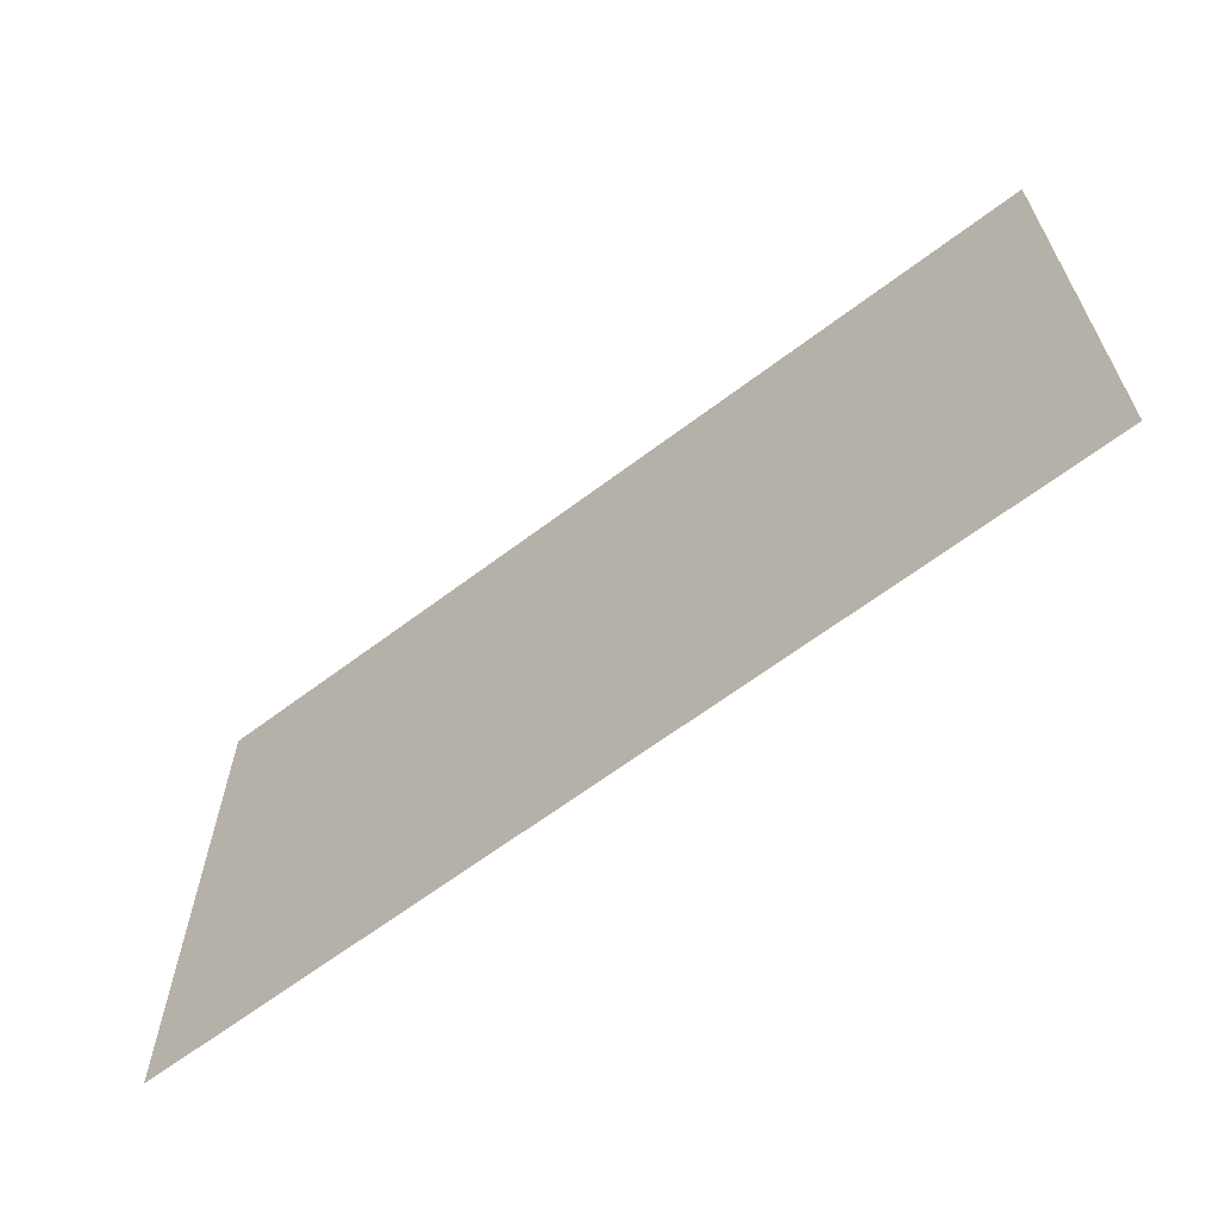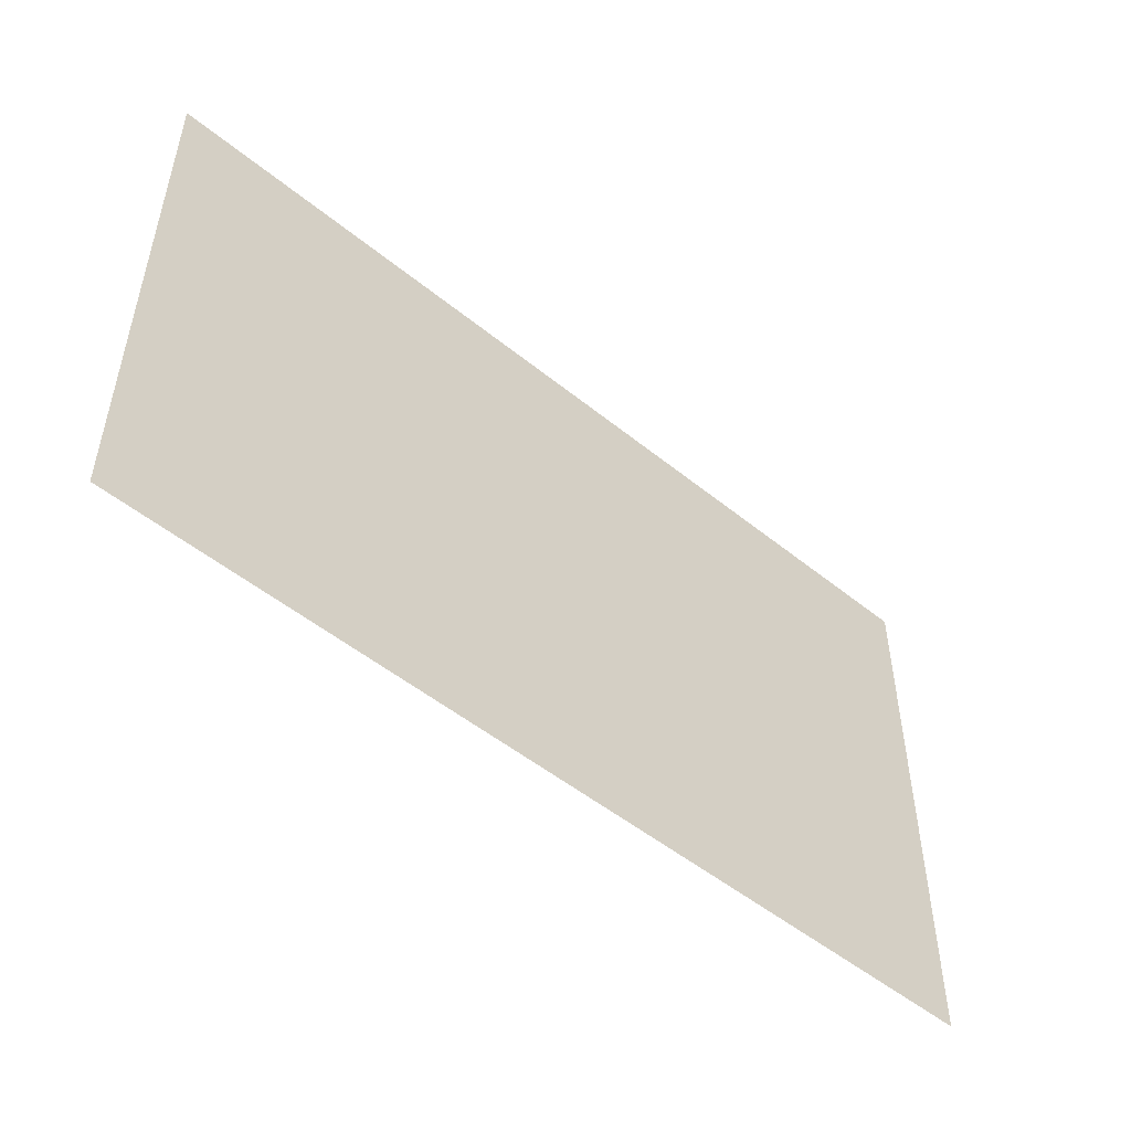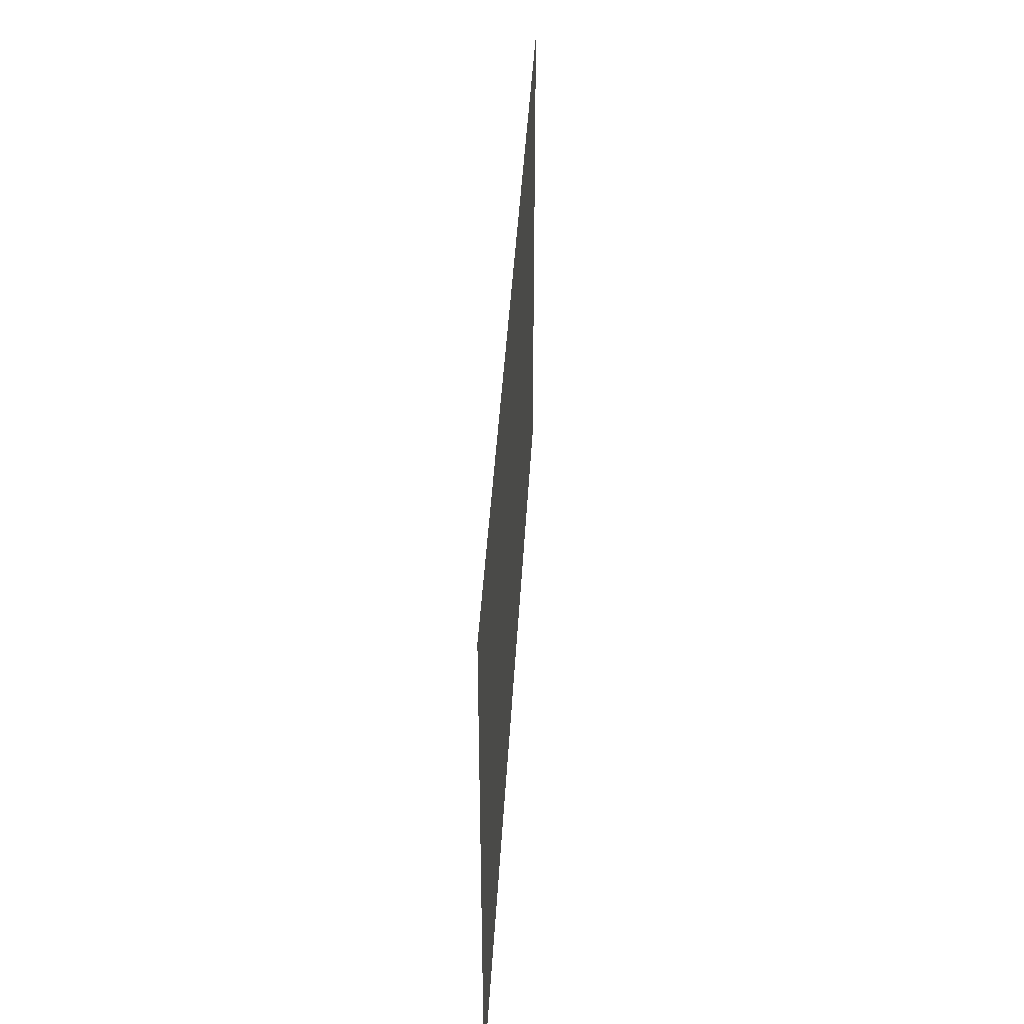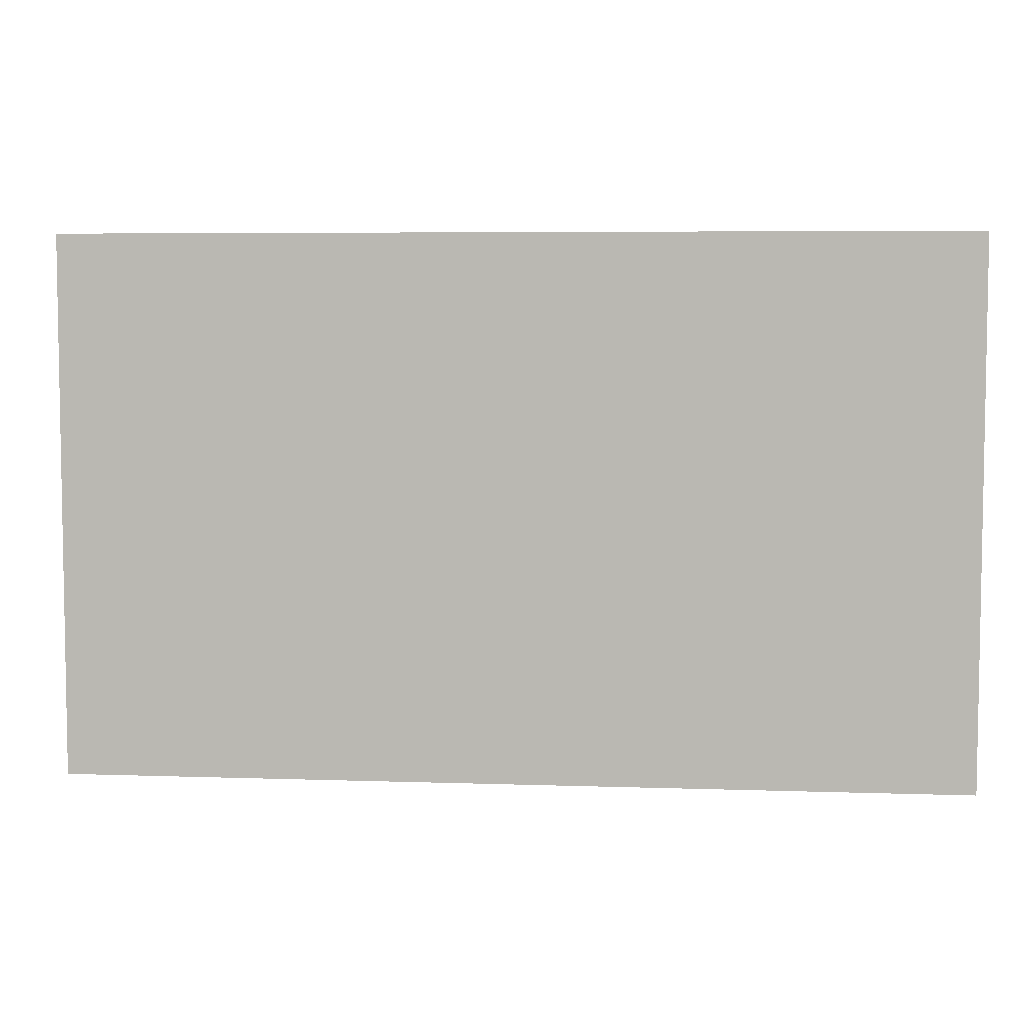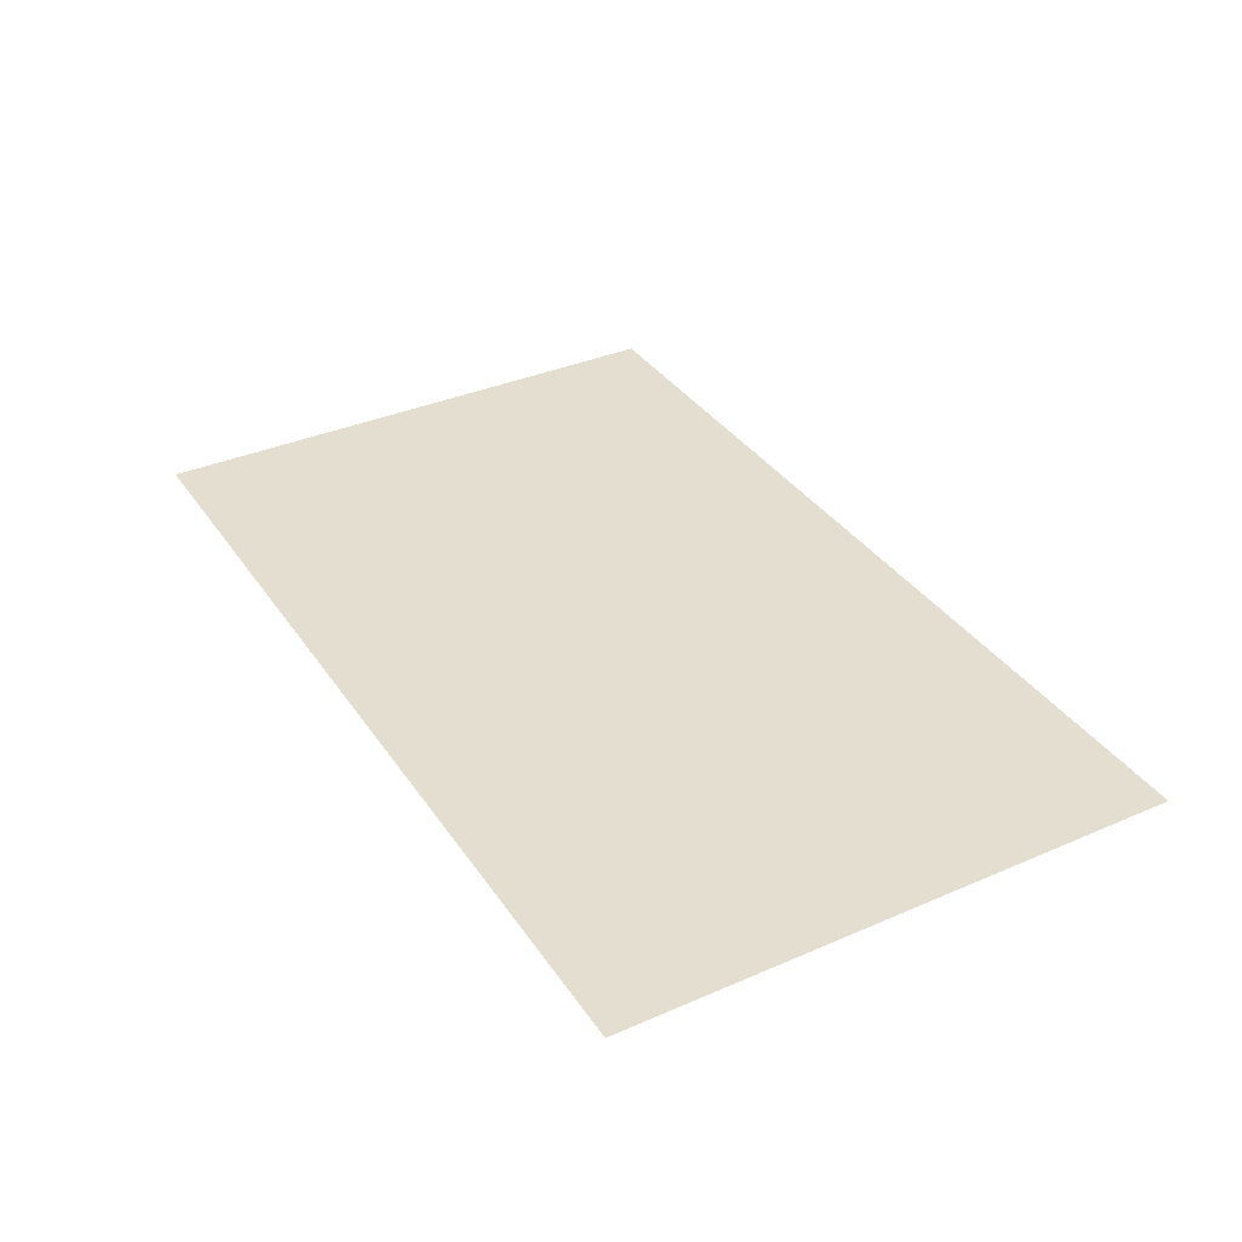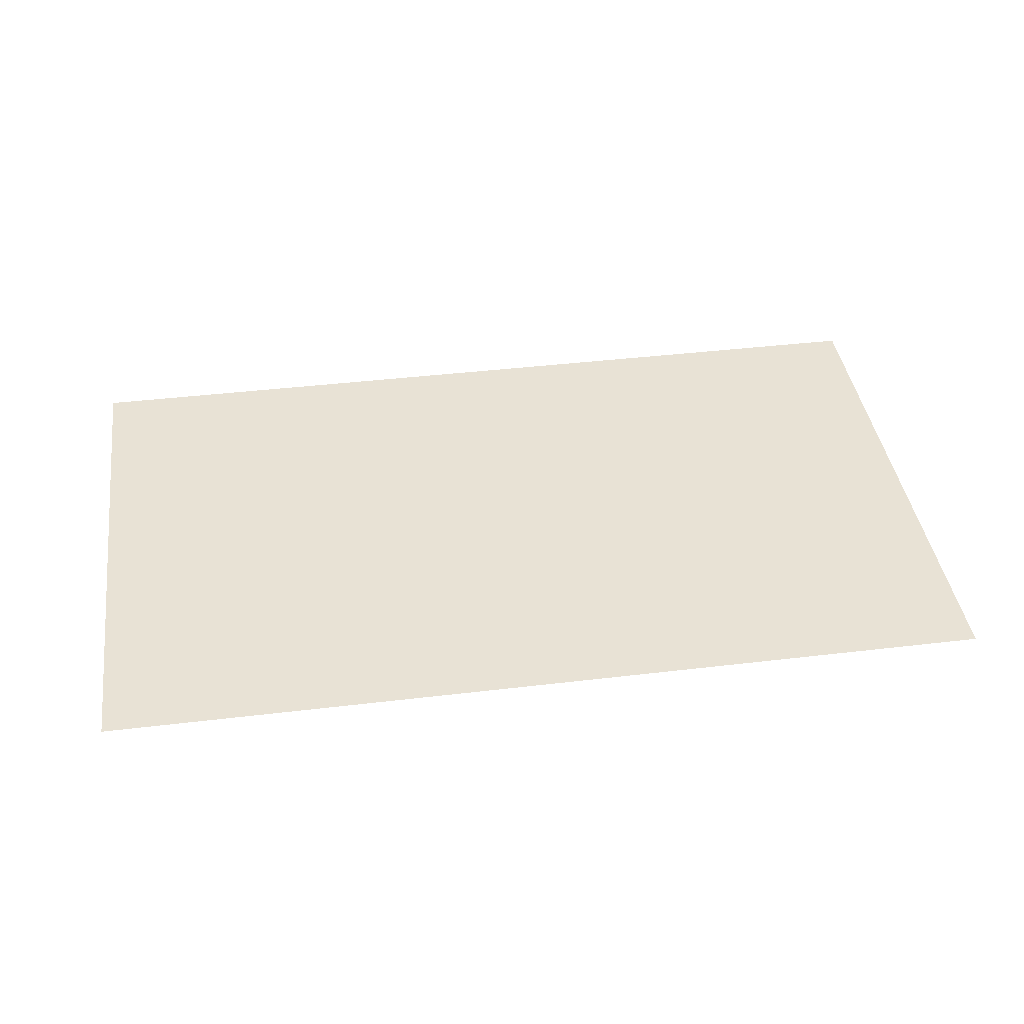
<metadata>
{"format":"obj","ext":"obj","renderer":"f3d","projection":"perspective","resolution":1024,"background":"white","views":[{"elev":-63.9,"azim":-142.6,"up":"+Z"},{"elev":-50.6,"azim":138.4,"up":"+Z"},{"elev":41.5,"azim":-86.8,"up":"+Z"},{"elev":5.8,"azim":-174.1,"up":"+Z"},{"elev":35.8,"azim":60.3,"up":"+Y"},{"elev":40.9,"azim":-8.3,"up":"+Y"}]}
</metadata>
<code>
o floor.024
v 2.5 0.5 -8.5
v 2.5 0.5 -5.5
v -2.5 0.5 -8.5
v -2.5 0.5 -5.5
f 3 2 1
f 2 3 4
f 3 2 1
f 2 3 4

</code>
